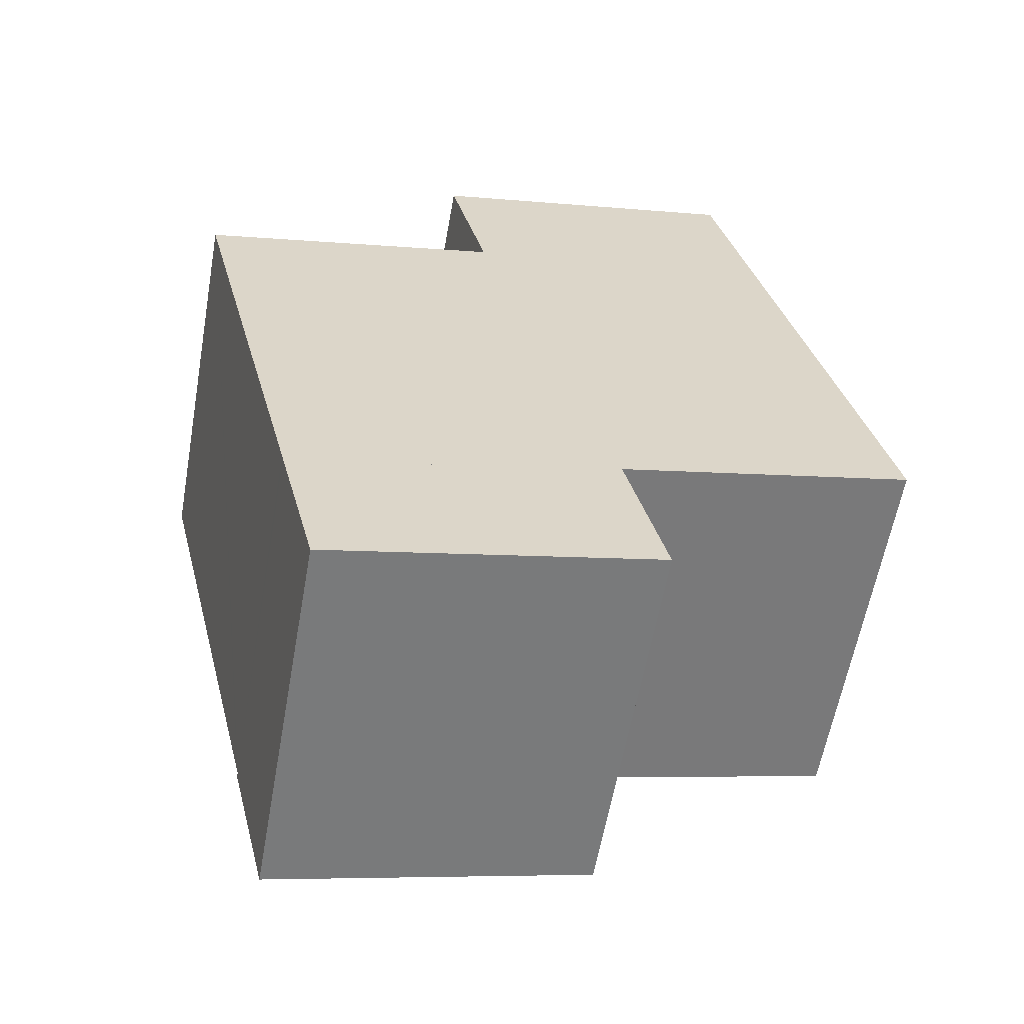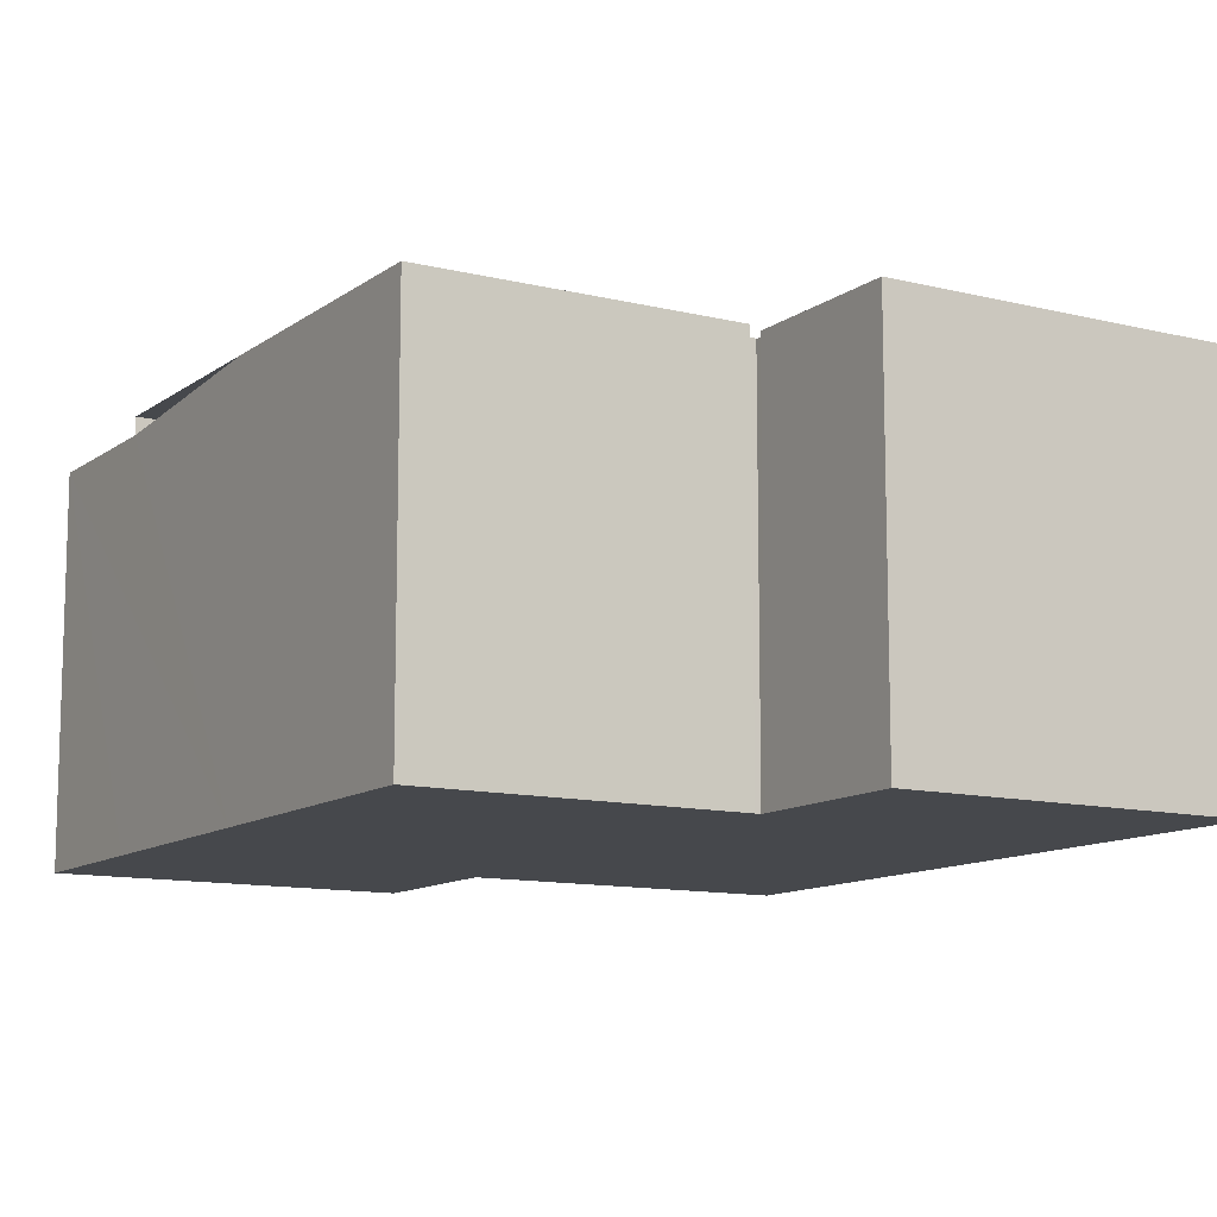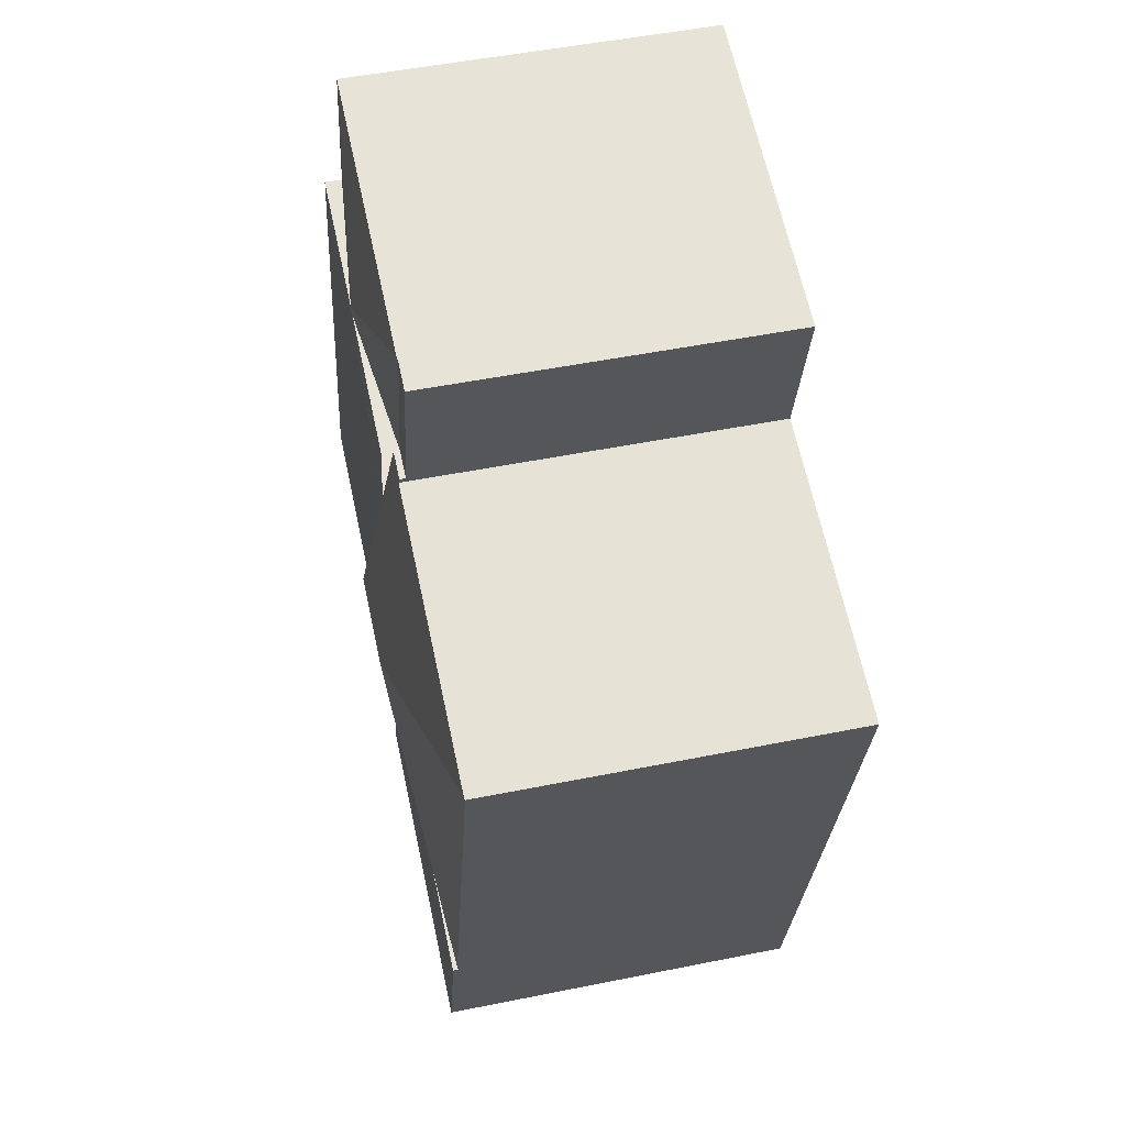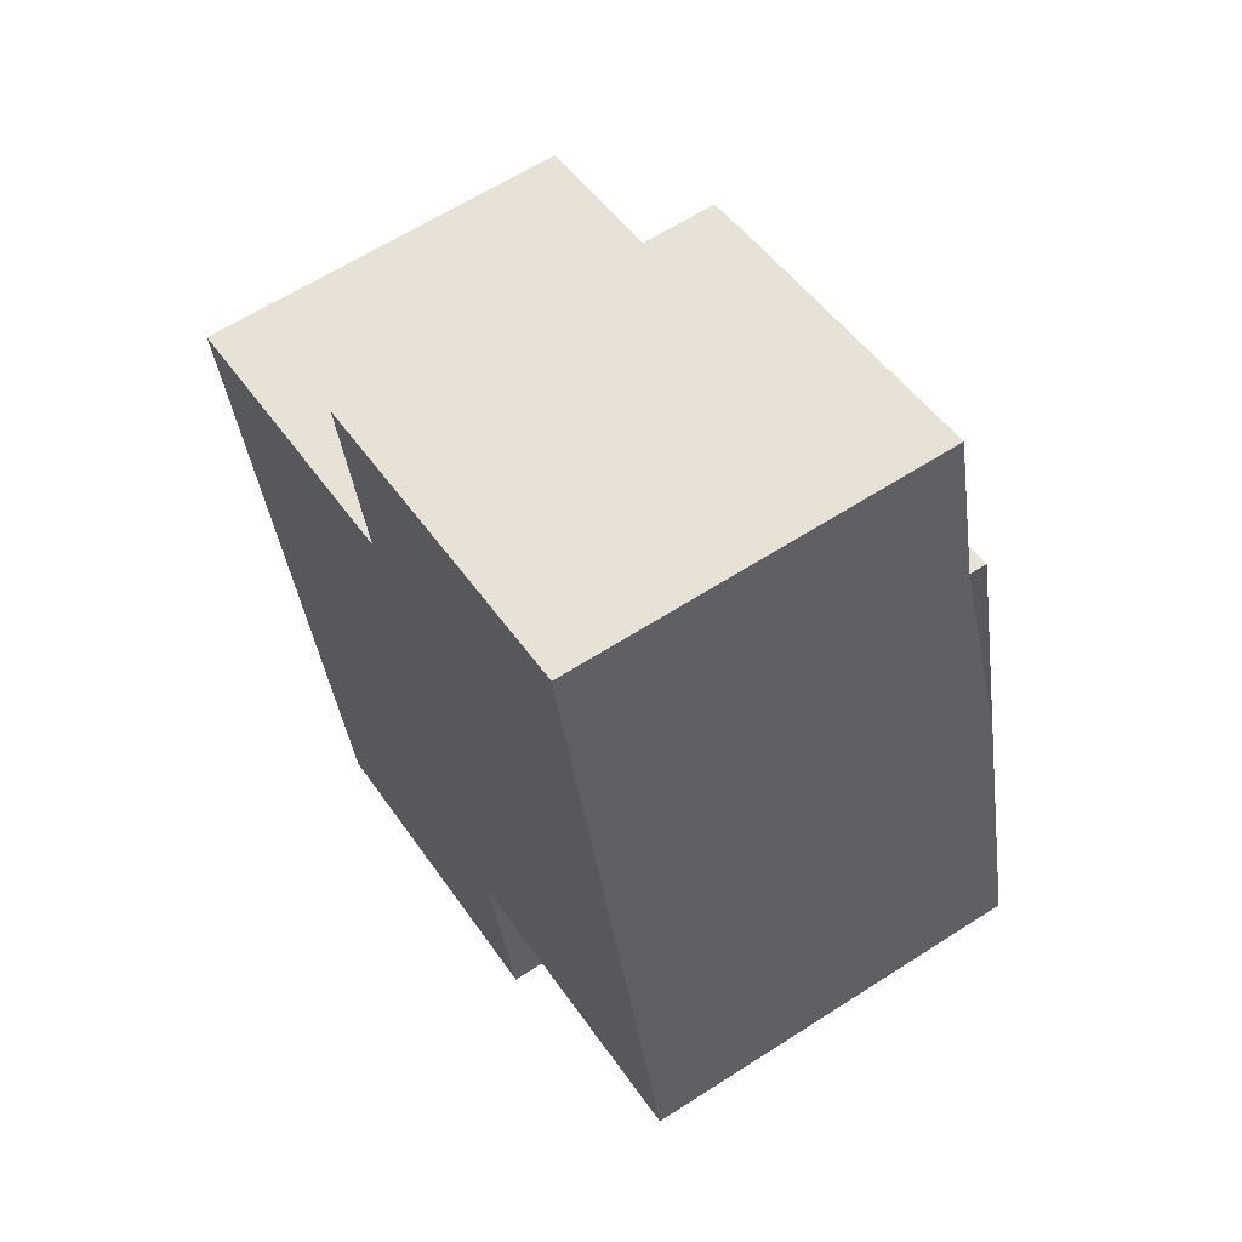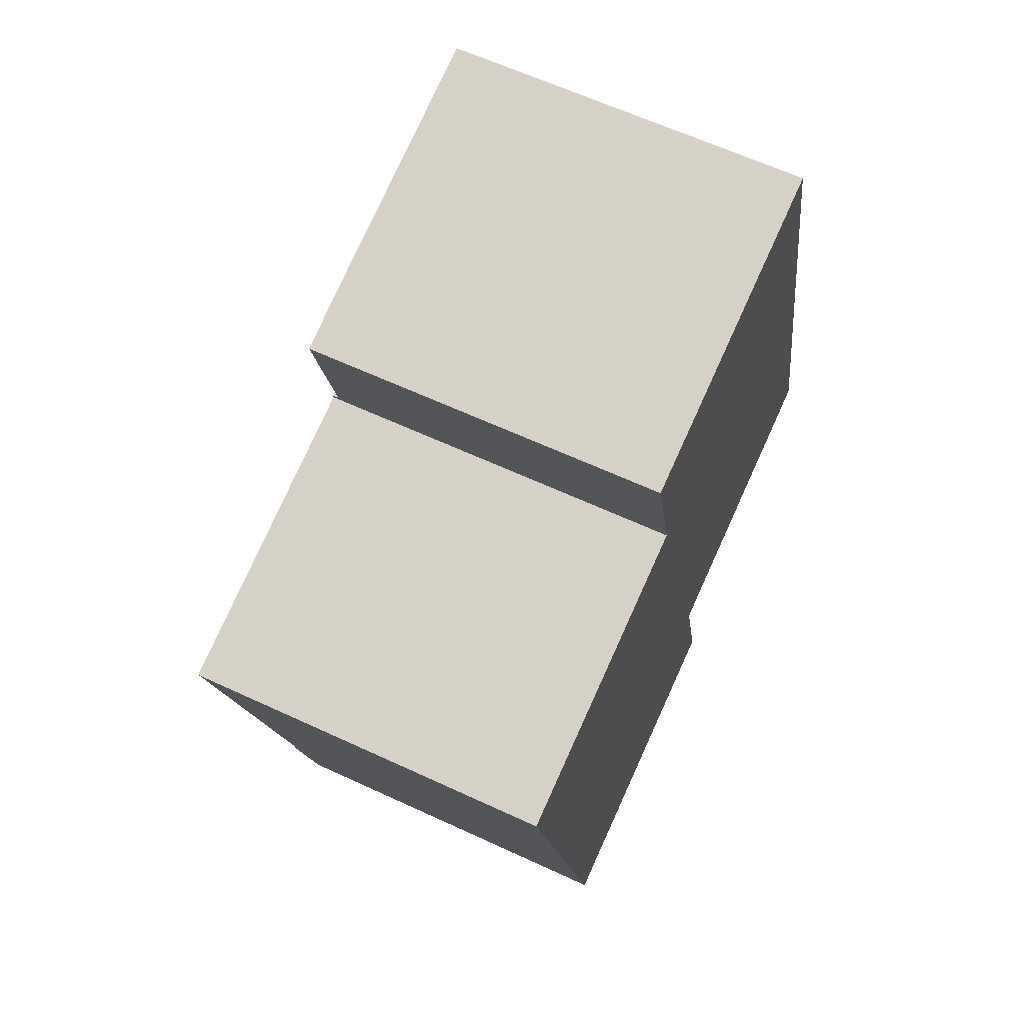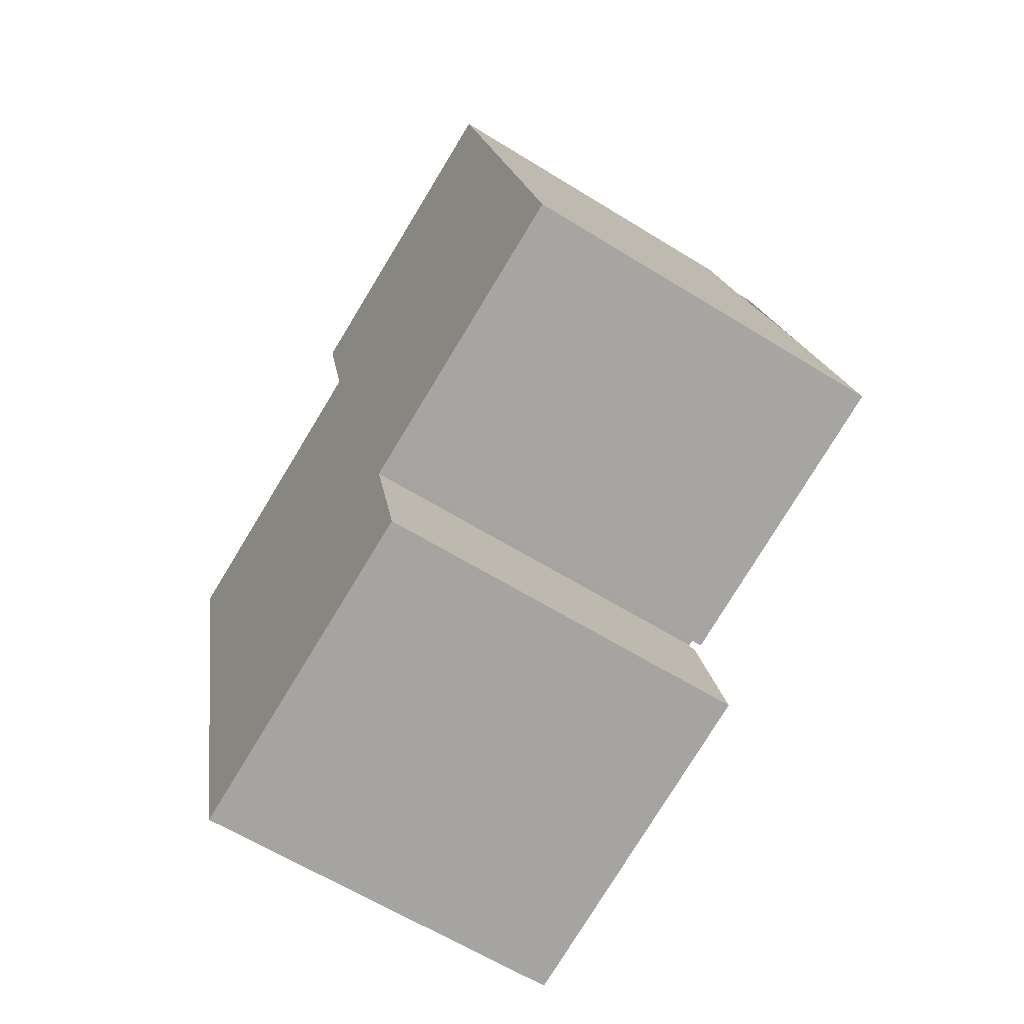
<metadata>
{"format":"obj","ext":"obj","renderer":"f3d","projection":"perspective","resolution":1024,"background":"white","views":[{"elev":-60.0,"azim":-10.1,"up":"+Z"},{"elev":-11.4,"azim":135.3,"up":"+Y"},{"elev":50.2,"azim":-102.5,"up":"+Z"},{"elev":62.7,"azim":56.9,"up":"+Z"},{"elev":62.9,"azim":-64.8,"up":"+Z"},{"elev":-61.8,"azim":57.7,"up":"+Z"}]}
</metadata>
<code>
v  7.587 6.672 -5.642
v  13.08 6.673 -5.755
v  7.923 6.673 -7.002
v  6.878 6.673 -2.78
v  11.92 6.673 -0.955
v  6.17 6.672 0.081
v  11.01 6.673 2.789
v  8.54 6.673 2.198
v  8.459 6.681 2.179
v  8.378 6.672 2.16
v  5.808 6.673 1.546
v  4.81 6.368 4.117
v  5.302 6.368 1.425
v  4.645 6.368 4.078
v  5.808 6.368 1.546
v  5.151 6.368 4.198
v  8.435 6.681 2.28
v  5.249 6.379 4.222
v  10.37 6.379 5.446
v  11.01 6.379 2.789
v  13.08 3.524e-16 -5.755
v  11.92 5.848e-17 -0.955
v  11.01 -1.708e-16 2.789
v  10.37 -3.335e-16 5.446
v  7.923 4.287e-16 -7.002
v  5.808 -9.467e-17 1.546
v  5.302 -8.726e-17 1.425
v  7.587 3.455e-16 -5.642
v  6.878 1.702e-16 -2.78
v  6.17 -4.96e-18 0.081
v  4.645 -2.497e-16 4.078
v  5.249 -2.585e-16 4.222
v  4.81 -2.521e-16 4.117
v  5.151 -2.571e-16 4.198
v  5.808 6.473 1.546
v  5.328 6.487 1.318
v  5.302 6.473 1.425
v  5.267 7.06 -3.163
v  0.052 6.493 0.013
v  6.878 7.06 -2.78
v  2.101 6.473 -8.487
v  7.83 6.487 -7.024
v  7.856 6.473 -7.128
v  2.077 6.486 -8.389
v  7.923 6.487 -7.002
v  0 6.486 3.972e-16
v  0 0 0
v  5.328 -8.07e-17 1.318
v  0.052 -7.96e-19 0.013
v  2.077 5.137e-16 -8.389
v  2.101 5.197e-16 -8.487
v  7.83 4.301e-16 -7.024
v  7.856 4.365e-16 -7.128
v  2.769 6.567 -11.19
v  7.856 6.567 -7.128
v  8.527 6.567 -9.828
v  2.101 6.567 -8.487
v  8.527 6.018e-16 -9.828
v  2.769 6.85e-16 -11.19
g defaultobject
f 1 2 3
f 2 1 4
f 2 4 5
f 5 4 6
f 5 6 7
f 7 6 8
f 8 6 9
f 9 6 10
f 11 10 6
f 12 13 14
f 13 12 15
f 15 12 16
f 17 18 19
f 20 17 19
f 17 20 8
f 9 18 17
f 18 9 10
f 18 10 15
f 18 15 16
f 20 7 8
f 10 11 15
f 5 21 2
f 21 5 20
f 21 20 22
f 22 20 19
f 22 19 23
f 23 19 24
f 21 3 2
f 3 21 25
f 26 13 15
f 13 26 27
f 25 1 3
f 1 25 4
f 4 25 6
f 6 25 15
f 15 25 28
f 15 28 26
f 26 28 29
f 26 29 30
f 27 14 13
f 14 27 31
f 31 12 14
f 12 31 16
f 16 31 19
f 19 31 24
f 24 31 32
f 32 31 33
f 32 33 34
f 19 18 16
f 27 33 31
f 33 27 34
f 34 27 32
f 32 27 24
f 24 27 26
f 24 26 30
f 24 30 23
f 23 30 29
f 23 29 22
f 22 29 28
f 22 28 21
f 21 28 25
f 35 36 37
f 36 38 39
f 38 36 35
f 38 35 6
f 38 6 40
f 41 42 43
f 42 41 1
f 1 41 40
f 40 41 44
f 40 44 38
f 1 45 42
f 46 38 44
f 38 46 39
f 46 36 39
f 36 46 47
f 36 47 48
f 48 47 49
f 27 35 37
f 35 27 26
f 48 37 36
f 37 48 27
f 44 47 46
f 47 44 41
f 47 41 50
f 50 41 51
f 26 6 35
f 6 26 40
f 40 26 1
f 1 26 45
f 45 26 28
f 45 28 25
f 28 26 30
f 28 30 29
f 52 43 42
f 43 52 53
f 25 42 45
f 42 25 52
f 53 41 43
f 41 53 51
f 53 50 51
f 50 53 52
f 50 52 47
f 47 52 25
f 47 25 28
f 47 28 29
f 47 29 30
f 47 30 48
f 48 30 26
f 47 48 49
f 48 26 27
f 54 55 56
f 55 54 57
f 51 55 57
f 55 51 53
f 53 56 55
f 56 53 58
f 58 54 56
f 54 58 59
f 59 57 54
f 57 59 51
f 59 53 51
f 53 59 58

</code>
